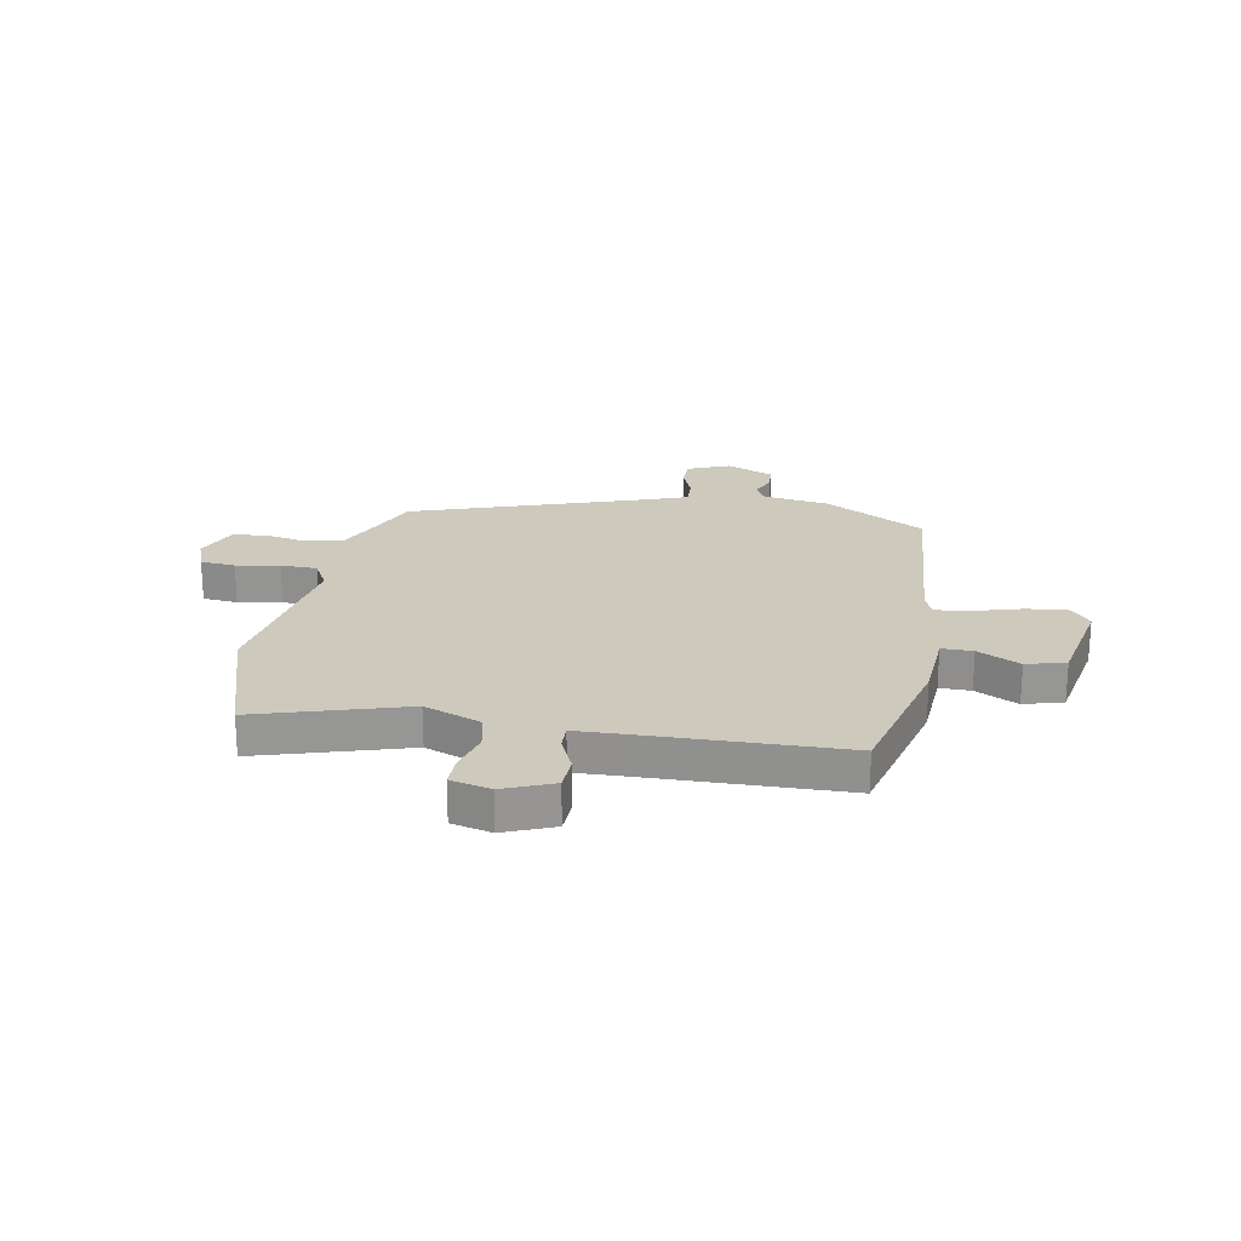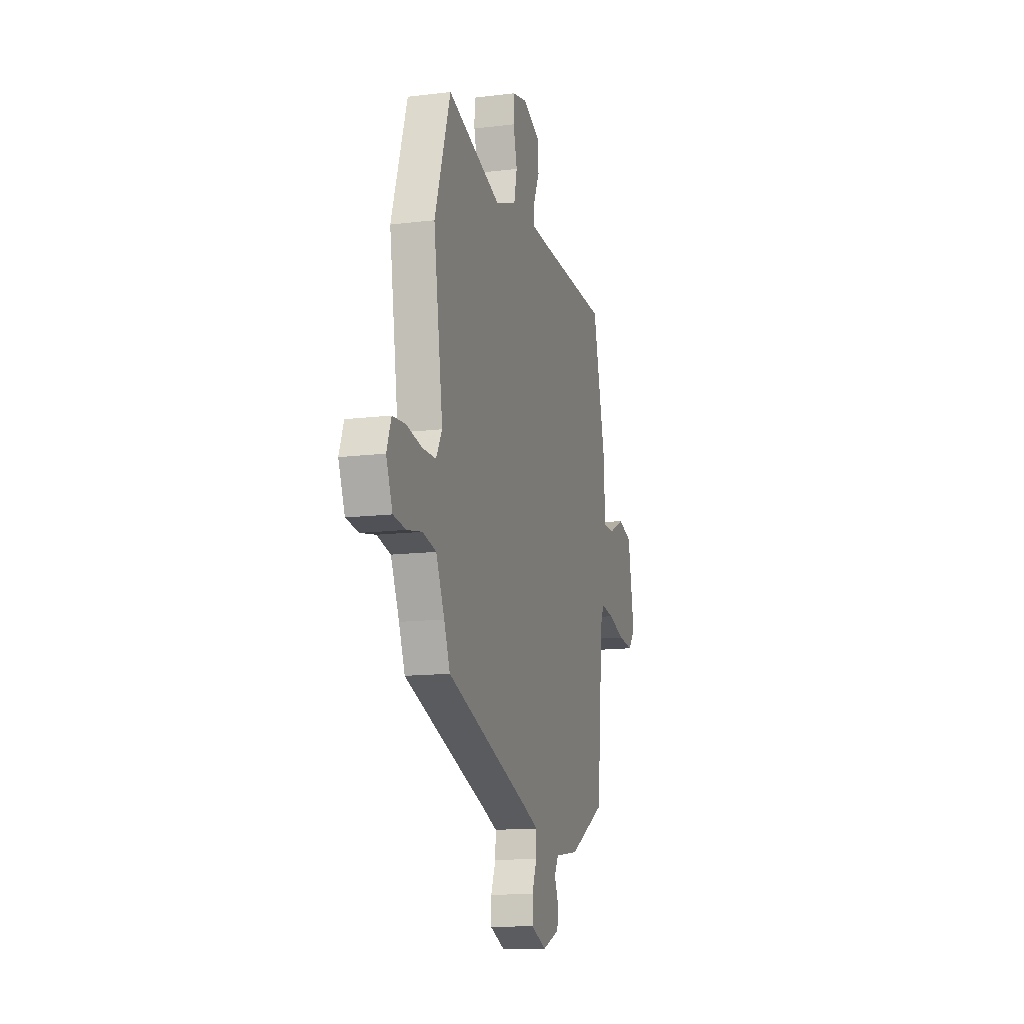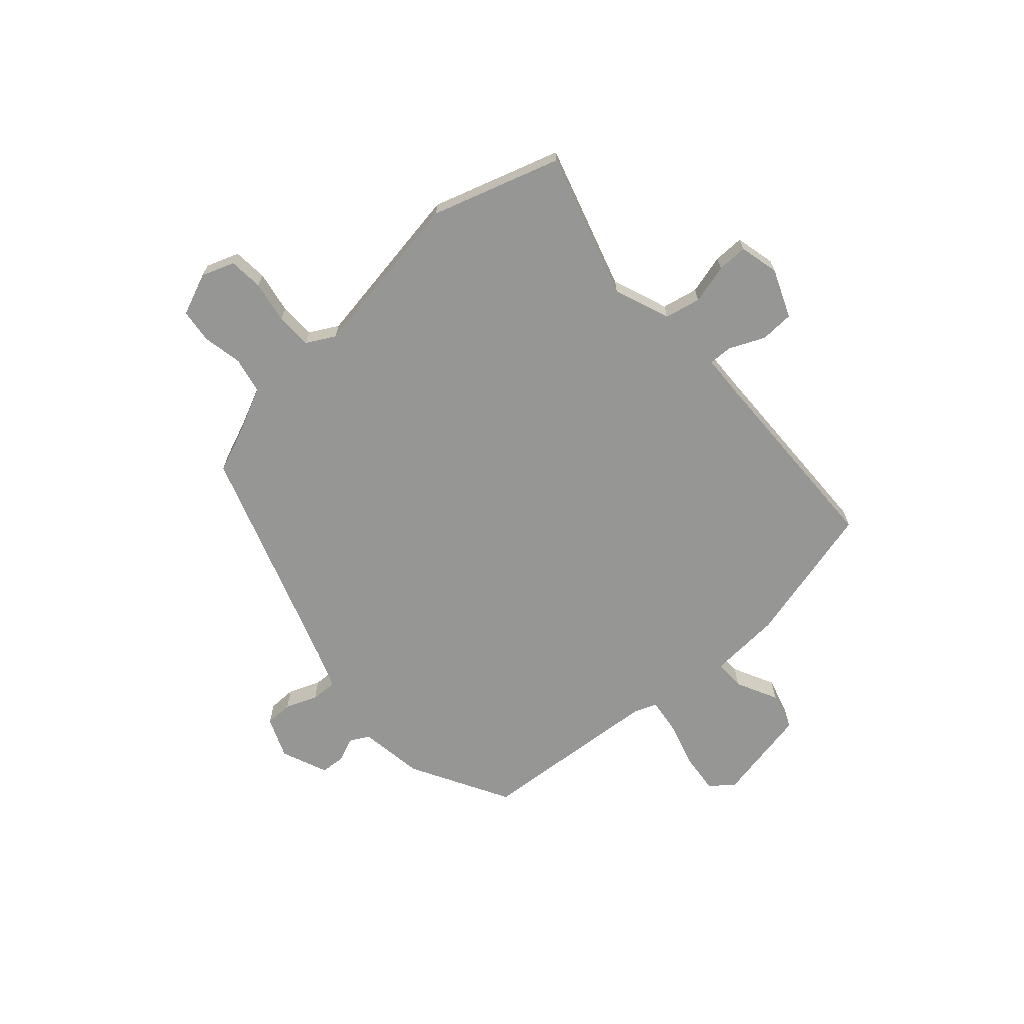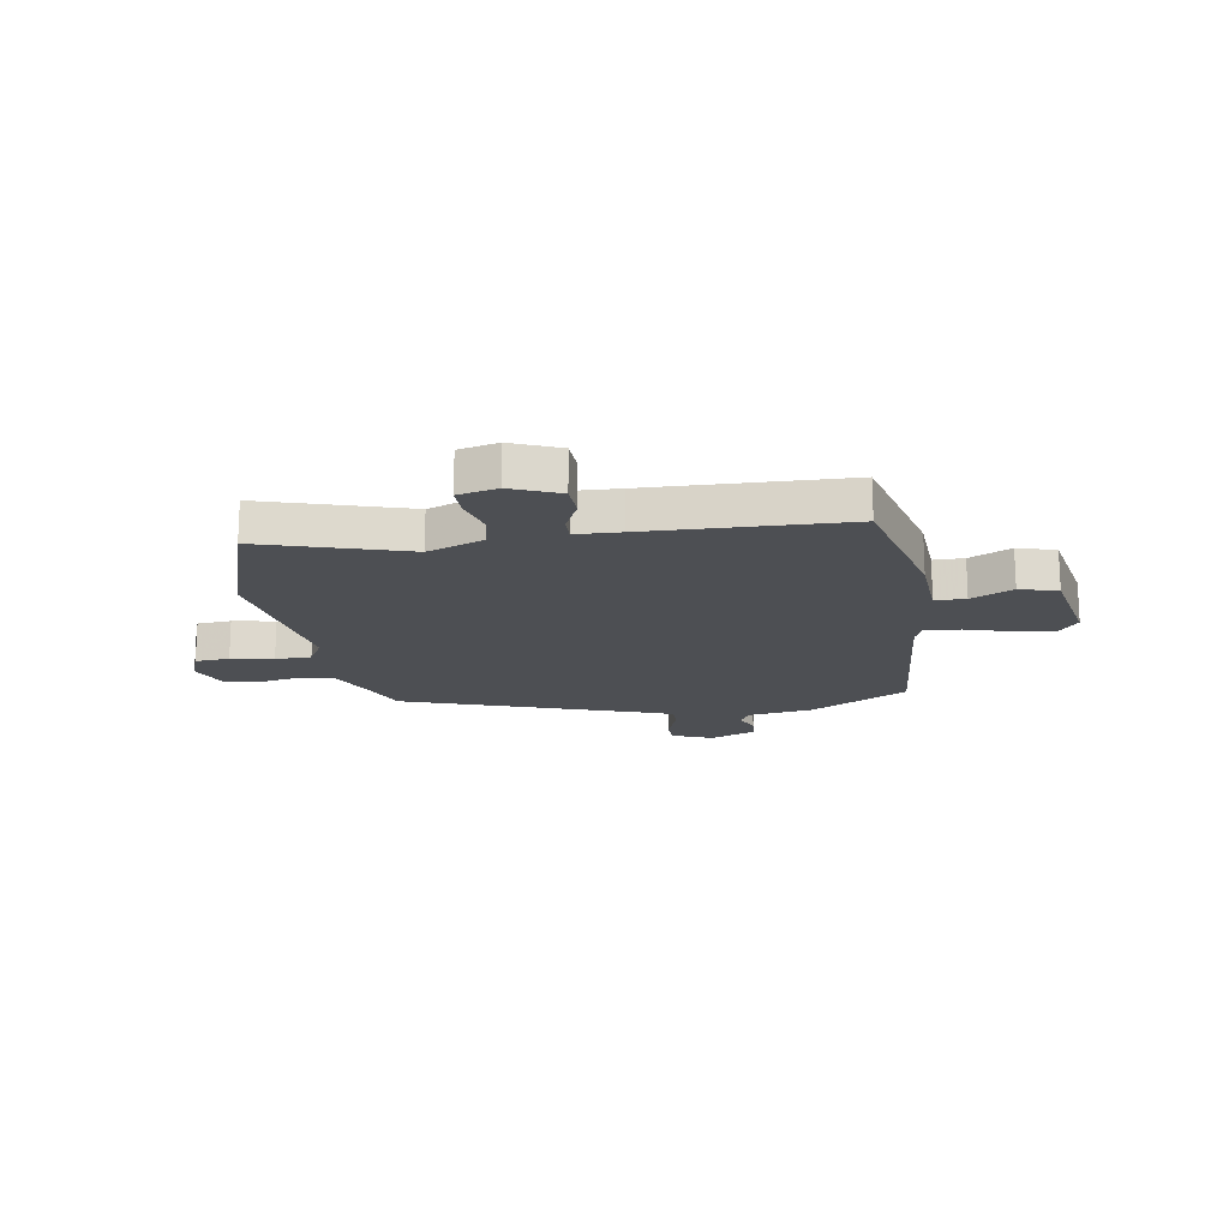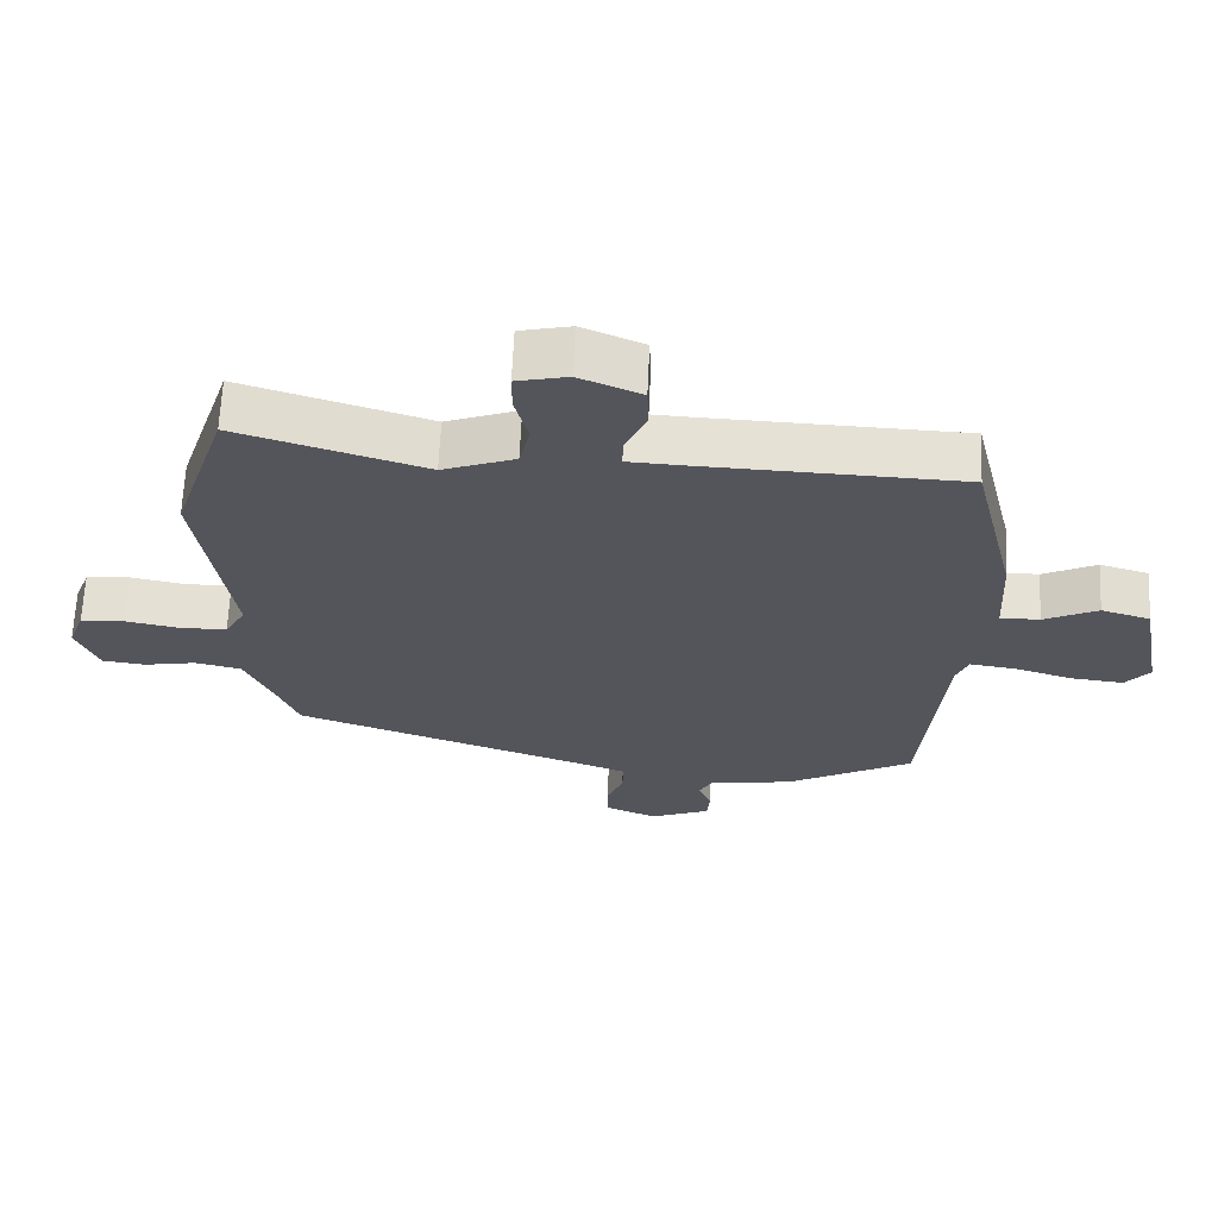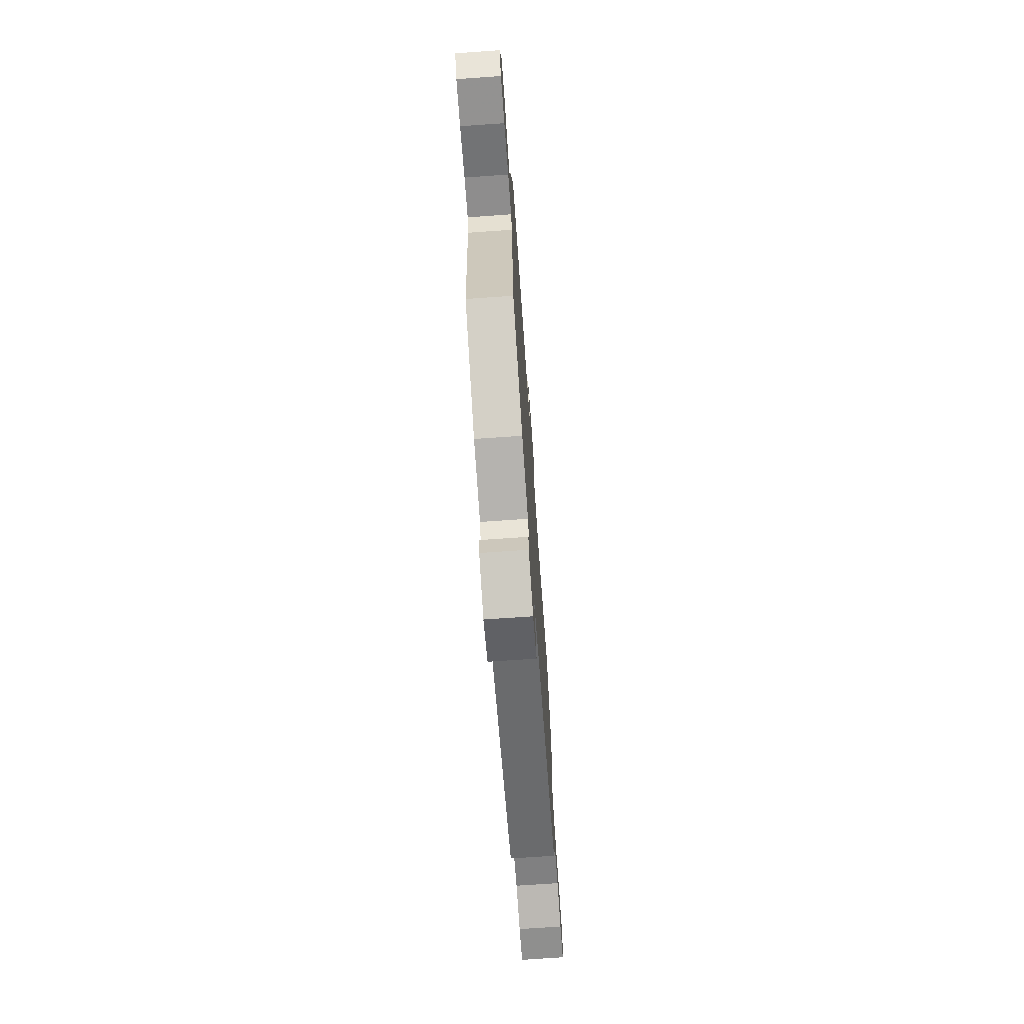
<metadata>
{"format":"obj","ext":"obj","renderer":"f3d","projection":"perspective","resolution":1024,"background":"white","views":[{"elev":22.7,"azim":11.0,"up":"+Y"},{"elev":-13.5,"azim":-74.6,"up":"+Z"},{"elev":-67.7,"azim":-47.7,"up":"+Y"},{"elev":-17.5,"azim":9.5,"up":"+Y"},{"elev":65.0,"azim":2.6,"up":"+Z"},{"elev":-72.4,"azim":94.0,"up":"+Z"}]}
</metadata>
<code>
v 0.482 0.07 0.504
v 0.546 0.07 0.238
v 0.553 0.07 0.103
v 0.61 0.07 0.103
v 0.688 0.07 0.141
v 0.759 0.07 0.12
v 0.792 0.07 -0.059
v 0.757 0.07 -0.101
v 0.682 0.07 -0.093
v 0.596 0.07 -0.067
v 0.53 0.07 -0.058
v 0.513 0.07 -0.1
v 0.482 0.07 -0.444
v 0.297 0.07 -0.544
v 0.176 0.07 -0.561
v 0.156 0.07 -0.597
v 0.175 0.07 -0.642
v 0.171 0.07 -0.688
v 0.084 0.07 -0.723
v 0.008 0.07 -0.691
v 0.008 0.07 -0.639
v 0.032 0.07 -0.58
v 0.034 0.07 -0.53
v -0.037 0.07 -0.503
v -0.464 0.07 -0.353
v -0.494 0.07 -0.277
v -0.536 0.07 -0.184
v -0.604 0.07 -0.169
v -0.679 0.07 -0.183
v -0.742 0.07 -0.175
v -0.774 0.07 -0.096
v -0.751 0.07 -0.035
v -0.687 0.07 -0.03
v -0.608 0.07 -0.045
v -0.541 0.07 -0.044
v -0.511 0.07 0.009
v -0.558 0.07 0.323
v -0.479 0.07 0.563
v -0.208 0.07 0.478
v -0.103 0.07 0.517
v -0.088 0.07 0.584
v -0.107 0.07 0.658
v -0.107 0.07 0.715
v -0.033 0.07 0.732
v 0.057 0.07 0.694
v 0.059 0.07 0.631
v 0.029 0.07 0.566
v 0.027 0.07 0.521
v 0.111 0.07 0.517
v 0.482 0 0.504
v 0.546 0 0.238
v 0.553 0 0.103
v 0.61 0 0.103
v 0.688 0 0.141
v 0.759 0 0.12
v 0.792 0 -0.059
v 0.757 0 -0.101
v 0.682 0 -0.093
v 0.596 0 -0.067
v 0.53 0 -0.058
v 0.513 0 -0.1
v 0.482 0 -0.444
v 0.297 0 -0.544
v 0.176 0 -0.561
v 0.156 0 -0.597
v 0.175 0 -0.642
v 0.171 0 -0.688
v 0.084 0 -0.723
v 0.008 0 -0.691
v 0.008 0 -0.639
v 0.032 0 -0.58
v 0.034 0 -0.53
v -0.037 0 -0.503
v -0.464 0 -0.353
v -0.494 0 -0.277
v -0.536 0 -0.184
v -0.604 0 -0.169
v -0.679 0 -0.183
v -0.742 0 -0.175
v -0.774 0 -0.096
v -0.751 0 -0.035
v -0.687 0 -0.03
v -0.608 0 -0.045
v -0.541 0 -0.044
v -0.511 0 0.009
v -0.558 0 0.323
v -0.479 0 0.563
v -0.208 0 0.478
v -0.103 0 0.517
v -0.088 0 0.584
v -0.107 0 0.658
v -0.107 0 0.715
v -0.033 0 0.732
v 0.057 0 0.694
v 0.059 0 0.631
v 0.029 0 0.566
v 0.027 0 0.521
v 0.111 0 0.517
f 45 46 47
f 44 45 47
f 43 44 47
f 42 43 47
f 41 42 47
f 40 41 47 48
f 39 40 48 49
f 36 37 38 39
f 1 2 3
f 49 1 3
f 39 49 3
f 36 39 3
f 35 36 3
f 32 33 34
f 31 32 34
f 30 31 34
f 29 30 34
f 28 29 34
f 27 28 34 35
f 24 25 26
f 35 3 4
f 27 35 4
f 26 27 4
f 24 26 4
f 23 24 4
f 20 21 22
f 19 20 22
f 18 19 22
f 17 18 22
f 16 17 22
f 15 16 22 23
f 14 15 23
f 13 14 23
f 12 13 23
f 8 9 10
f 7 8 10
f 6 7 10
f 5 6 10
f 4 5 10
f 4 10 11
f 23 4 11
f 11 12 23
f 96 95 94
f 96 94 93
f 96 93 92
f 96 92 91
f 96 91 90
f 97 96 90 89
f 98 97 89 88
f 88 87 86 85
f 52 51 50
f 52 50 98
f 52 98 88
f 52 88 85
f 52 85 84
f 83 82 81
f 83 81 80
f 83 80 79
f 83 79 78
f 83 78 77
f 84 83 77 76
f 75 74 73
f 53 52 84
f 53 84 76
f 53 76 75
f 53 75 73
f 53 73 72
f 71 70 69
f 71 69 68
f 71 68 67
f 71 67 66
f 71 66 65
f 72 71 65 64
f 72 64 63
f 72 63 62
f 72 62 61
f 59 58 57
f 59 57 56
f 59 56 55
f 59 55 54
f 59 54 53
f 60 59 53
f 60 53 72
f 72 61 60
f 1 50 51 2
f 2 51 52 3
f 3 52 53 4
f 4 53 54 5
f 5 54 55 6
f 6 55 56 7
f 7 56 57 8
f 8 57 58 9
f 9 58 59 10
f 10 59 60 11
f 11 60 61 12
f 12 61 62 13
f 13 62 63 14
f 14 63 64 15
f 15 64 65 16
f 16 65 66 17
f 17 66 67 18
f 18 67 68 19
f 19 68 69 20
f 20 69 70 21
f 21 70 71 22
f 22 71 72 23
f 23 72 73 24
f 24 73 74 25
f 25 74 75 26
f 26 75 76 27
f 27 76 77 28
f 28 77 78 29
f 29 78 79 30
f 30 79 80 31
f 31 80 81 32
f 32 81 82 33
f 33 82 83 34
f 34 83 84 35
f 35 84 85 36
f 36 85 86 37
f 37 86 87 38
f 38 87 88 39
f 39 88 89 40
f 40 89 90 41
f 41 90 91 42
f 42 91 92 43
f 43 92 93 44
f 44 93 94 45
f 45 94 95 46
f 46 95 96 47
f 47 96 97 48
f 48 97 98 49
f 49 98 50 1

</code>
